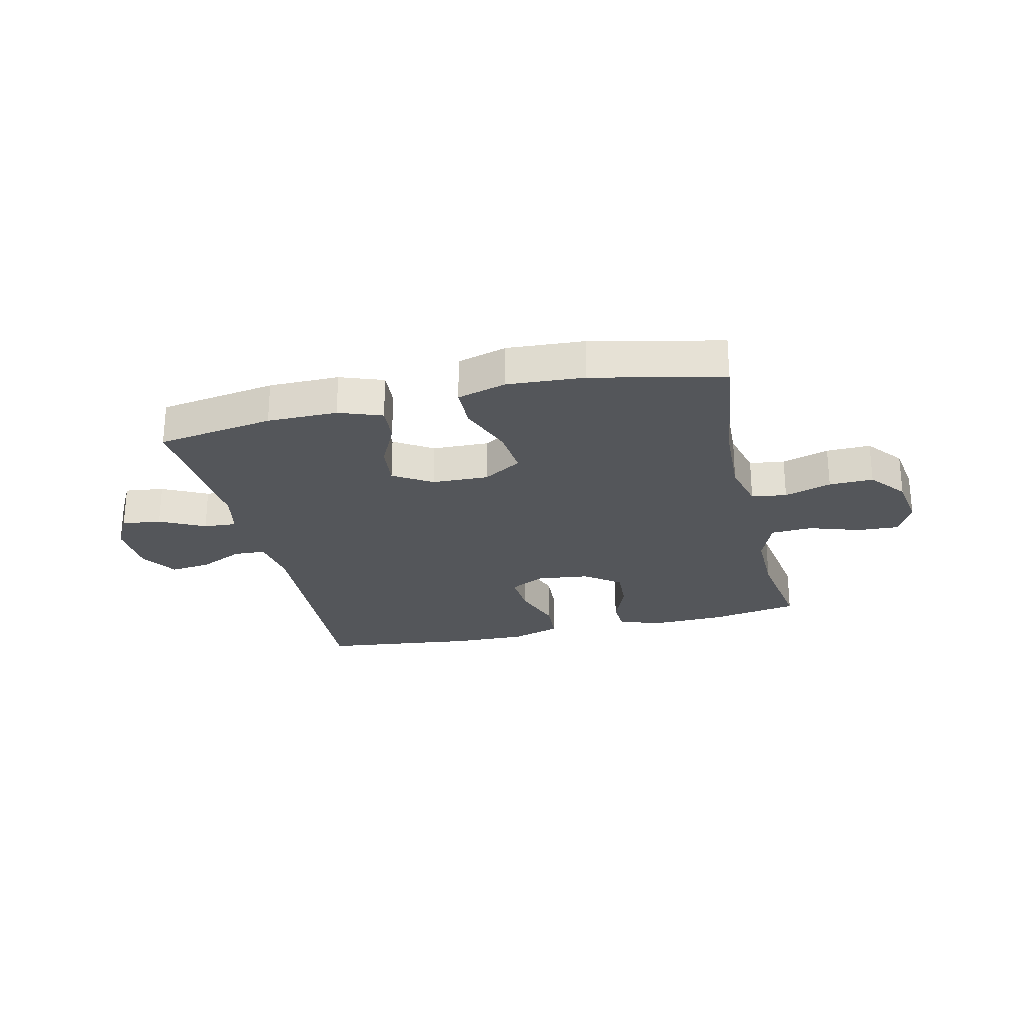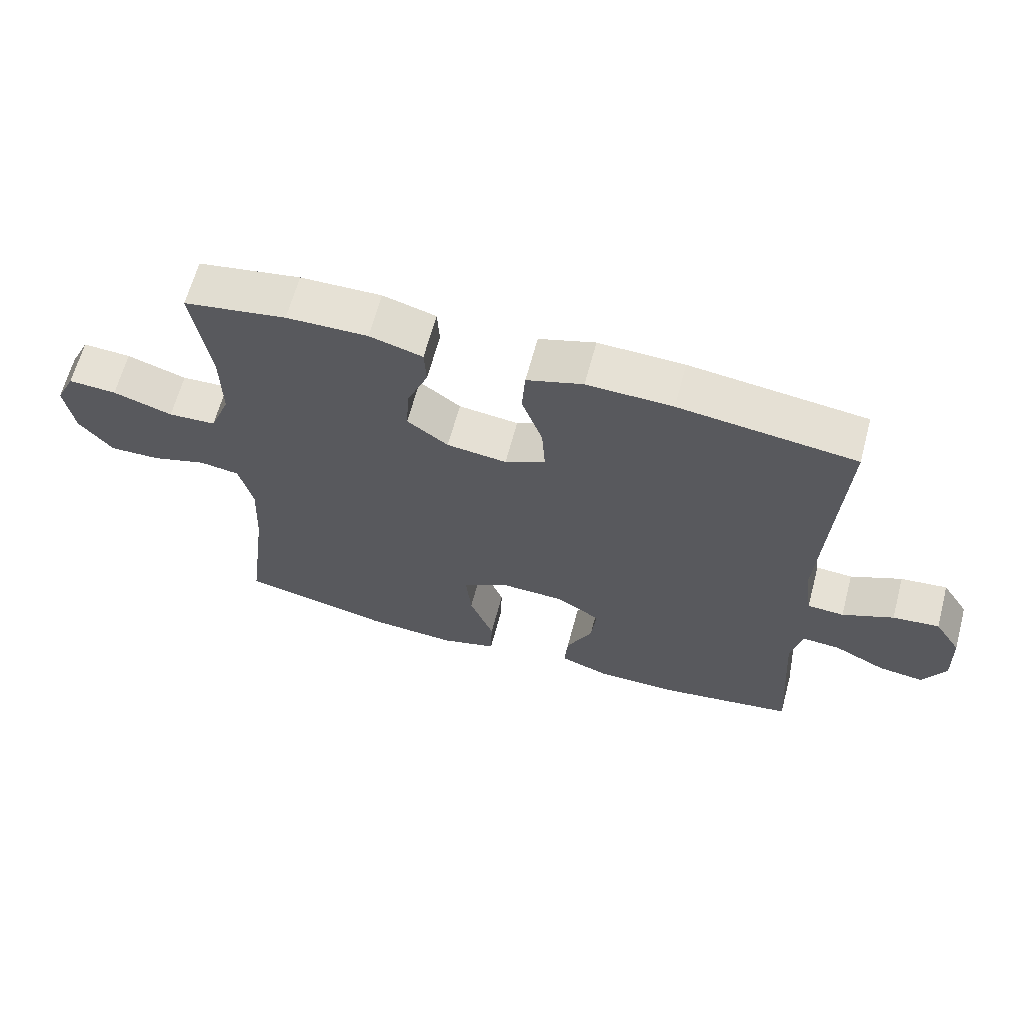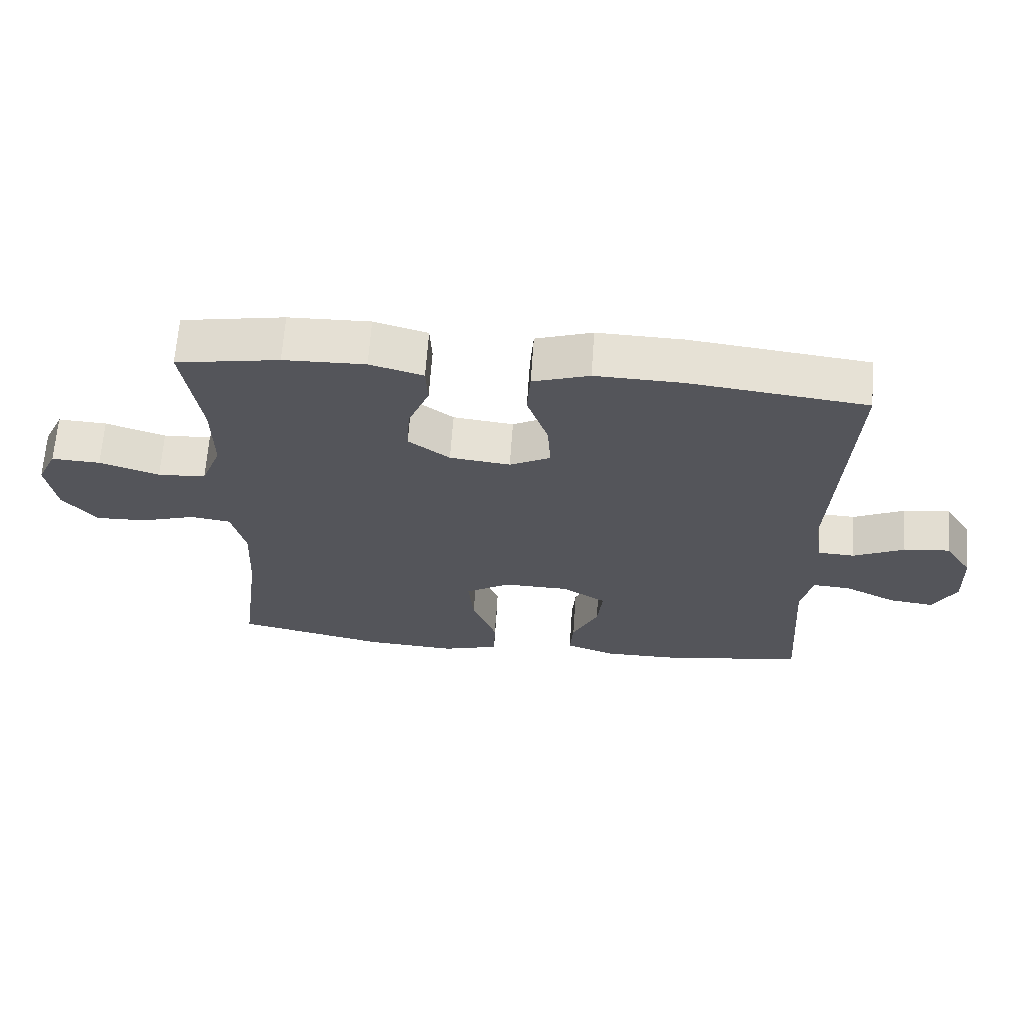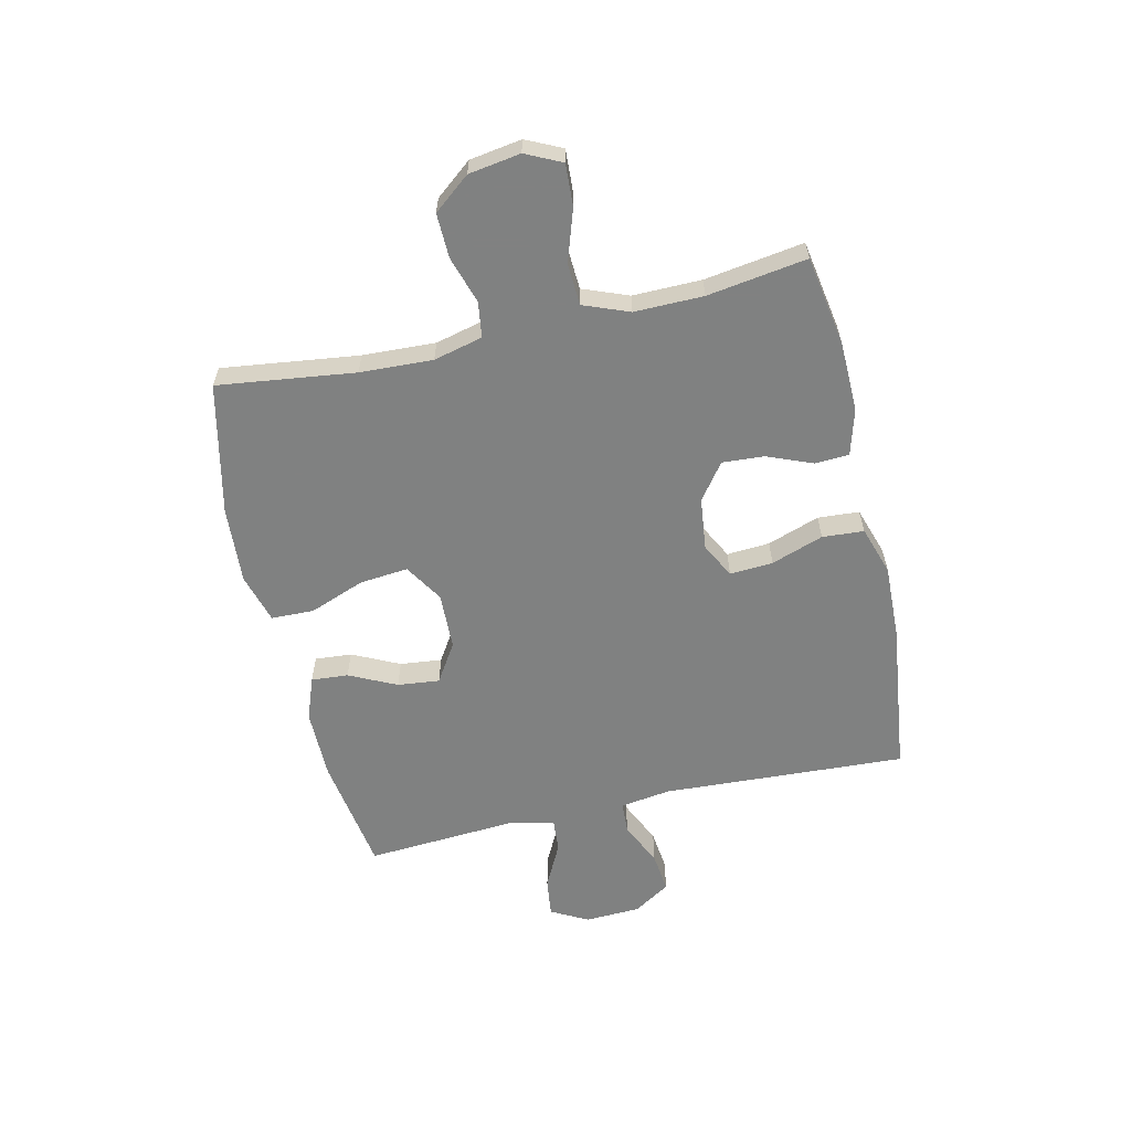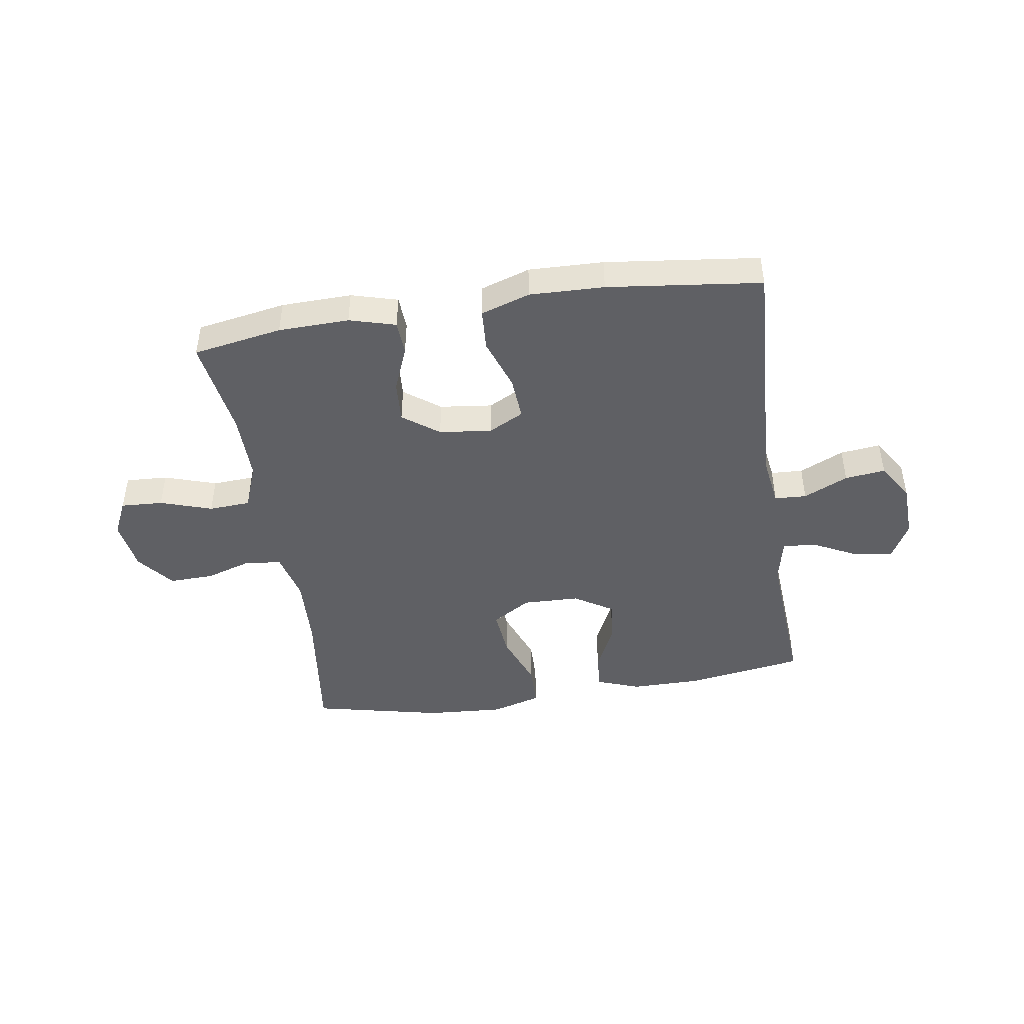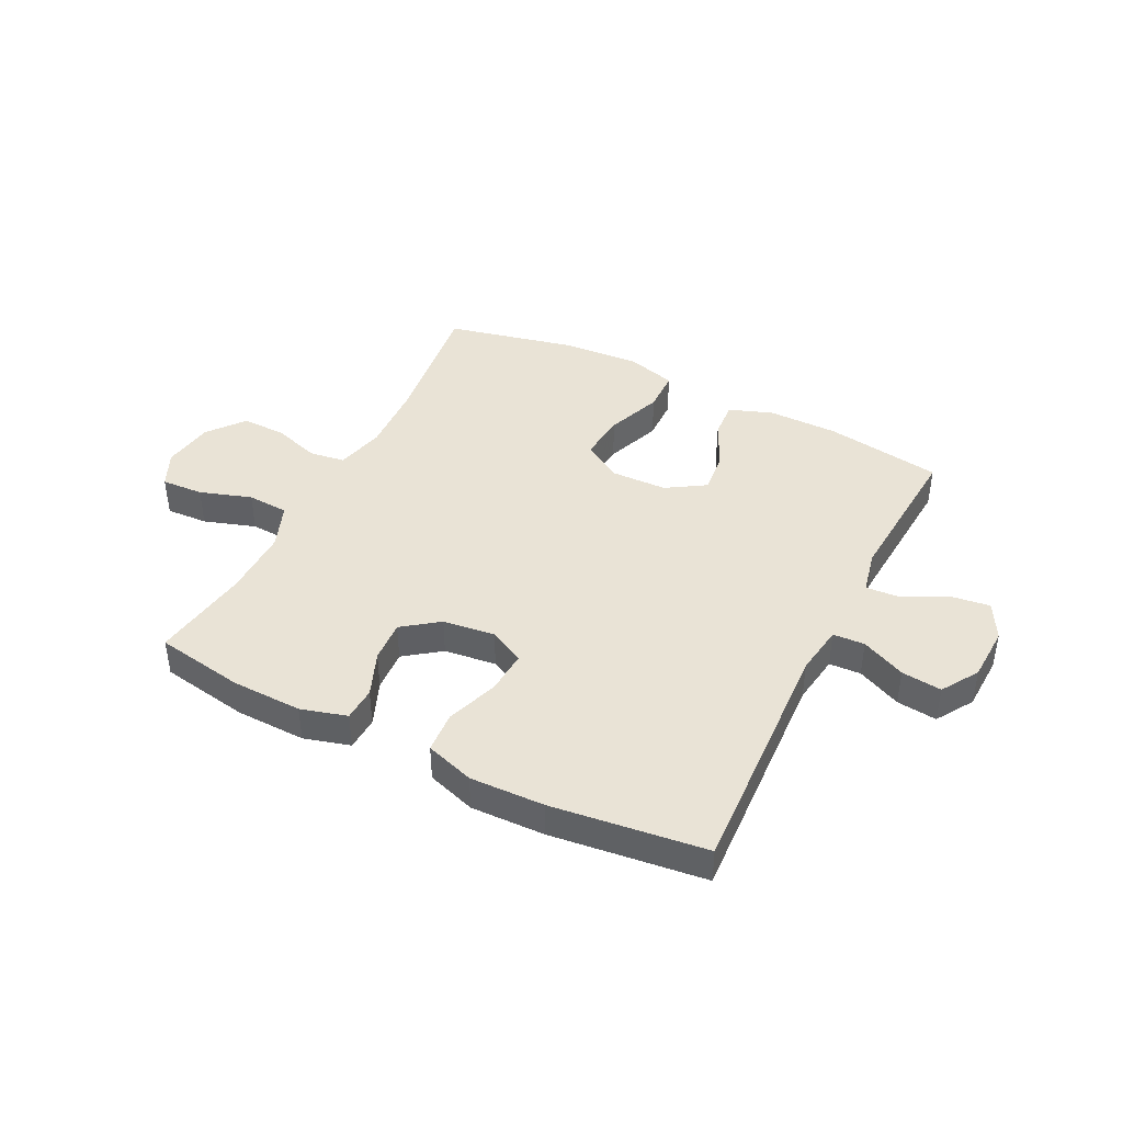
<metadata>
{"format":"obj","ext":"obj","renderer":"f3d","projection":"perspective","resolution":1024,"background":"white","views":[{"elev":-25.7,"azim":-166.7,"up":"+Y"},{"elev":64.4,"azim":15.0,"up":"+Z"},{"elev":65.1,"azim":4.0,"up":"+Z"},{"elev":-60.3,"azim":-77.1,"up":"+Y"},{"elev":-45.2,"azim":8.9,"up":"+Y"},{"elev":42.2,"azim":26.7,"up":"+Y"}]}
</metadata>
<code>
v -0.5 0.07 -0.5
v -0.469 0.07 -0.259
v -0.463 0.07 -0.131
v -0.484 0.07 -0.045
v -0.546 0.07 -0.036
v -0.629 0.07 -0.062
v -0.707 0.07 -0.064
v -0.758 0.07 0
v -0.772 0.07 0.091
v -0.742 0.07 0.154
v -0.668 0.07 0.15
v -0.577 0.07 0.12
v -0.504 0.07 0.124
v -0.473 0.07 0.204
v -0.474 0.07 0.325
v -0.5 0.07 0.5
v -0.343 0.07 0.527
v -0.219 0.07 0.53
v -0.138 0.07 0.507
v -0.135 0.07 0.447
v -0.167 0.07 0.368
v -0.172 0.07 0.294
v -0.109 0.07 0.247
v -0.017 0.07 0.236
v 0.045 0.07 0.268
v 0.04 0.07 0.344
v 0.008 0.07 0.436
v 0.013 0.07 0.509
v 0.099 0.07 0.537
v 0.23 0.07 0.533
v 0.5 0.07 0.5
v 0.477 0.07 0.07
v 0.49 0.07 -0.019
v 0.546 0.07 -0.022
v 0.624 0.07 0.014
v 0.695 0.07 0.022
v 0.736 0.07 -0.043
v 0.74 0.07 -0.141
v 0.705 0.07 -0.206
v 0.636 0.07 -0.197
v 0.557 0.07 -0.157
v 0.499 0.07 -0.153
v 0.482 0.07 -0.23
v 0.5 0.07 -0.5
v 0.293 0.07 -0.532
v 0.169 0.07 -0.532
v 0.093 0.07 -0.504
v 0.098 0.07 -0.439
v 0.138 0.07 -0.356
v 0.146 0.07 -0.282
v 0.078 0.07 -0.239
v -0.022 0.07 -0.236
v -0.09 0.07 -0.278
v -0.082 0.07 -0.363
v -0.045 0.07 -0.461
v -0.047 0.07 -0.536
v -0.134 0.07 -0.561
v -0.27 0.07 -0.552
v -0.5 0 -0.5
v -0.469 0 -0.259
v -0.463 0 -0.131
v -0.484 0 -0.045
v -0.546 0 -0.036
v -0.629 0 -0.062
v -0.707 0 -0.064
v -0.758 0 0
v -0.772 0 0.091
v -0.742 0 0.154
v -0.668 0 0.15
v -0.577 0 0.12
v -0.504 0 0.124
v -0.473 0 0.204
v -0.474 0 0.325
v -0.5 0 0.5
v -0.343 0 0.527
v -0.219 0 0.53
v -0.138 0 0.507
v -0.135 0 0.447
v -0.167 0 0.368
v -0.172 0 0.294
v -0.109 0 0.247
v -0.017 0 0.236
v 0.045 0 0.268
v 0.04 0 0.344
v 0.008 0 0.436
v 0.013 0 0.509
v 0.099 0 0.537
v 0.23 0 0.533
v 0.5 0 0.5
v 0.477 0 0.07
v 0.49 0 -0.019
v 0.546 0 -0.022
v 0.624 0 0.014
v 0.695 0 0.022
v 0.736 0 -0.043
v 0.74 0 -0.141
v 0.705 0 -0.206
v 0.636 0 -0.197
v 0.557 0 -0.157
v 0.499 0 -0.153
v 0.482 0 -0.23
v 0.5 0 -0.5
v 0.293 0 -0.532
v 0.169 0 -0.532
v 0.093 0 -0.504
v 0.098 0 -0.439
v 0.138 0 -0.356
v 0.146 0 -0.282
v 0.078 0 -0.239
v -0.022 0 -0.236
v -0.09 0 -0.278
v -0.082 0 -0.363
v -0.045 0 -0.461
v -0.047 0 -0.536
v -0.134 0 -0.561
v -0.27 0 -0.552
f 57 58 1 2
f 54 55 56 57
f 53 54 57 2
f 52 53 2 3
f 51 52 3 4
f 46 47 48 49
f 46 49 50
f 43 44 45 46
f 42 43 46 50
f 38 39 40 41
f 38 41 42
f 37 38 42
f 34 35 36 37
f 33 34 37 42
f 32 33 42 50
f 26 27 28 29
f 25 26 29 30
f 18 19 20 21
f 18 21 22
f 15 16 17 18
f 14 15 18 22
f 13 14 22 23
f 9 10 11 12
f 9 12 13
f 8 9 13
f 5 6 7 8
f 4 5 8 13
f 51 4 13 23
f 25 30 31 32
f 24 25 32 50
f 23 24 50 51
f 60 59 116 115
f 115 114 113 112
f 60 115 112 111
f 61 60 111 110
f 62 61 110 109
f 107 106 105 104
f 108 107 104
f 104 103 102 101
f 108 104 101 100
f 99 98 97 96
f 100 99 96
f 100 96 95
f 95 94 93 92
f 100 95 92 91
f 108 100 91 90
f 87 86 85 84
f 88 87 84 83
f 79 78 77 76
f 80 79 76
f 76 75 74 73
f 80 76 73 72
f 81 80 72 71
f 70 69 68 67
f 71 70 67
f 71 67 66
f 66 65 64 63
f 71 66 63 62
f 81 71 62 109
f 90 89 88 83
f 108 90 83 82
f 109 108 82 81
f 1 59 60 2
f 2 60 61 3
f 3 61 62 4
f 4 62 63 5
f 5 63 64 6
f 6 64 65 7
f 7 65 66 8
f 8 66 67 9
f 9 67 68 10
f 10 68 69 11
f 11 69 70 12
f 12 70 71 13
f 13 71 72 14
f 14 72 73 15
f 15 73 74 16
f 16 74 75 17
f 17 75 76 18
f 18 76 77 19
f 19 77 78 20
f 20 78 79 21
f 21 79 80 22
f 22 80 81 23
f 23 81 82 24
f 24 82 83 25
f 25 83 84 26
f 26 84 85 27
f 27 85 86 28
f 28 86 87 29
f 29 87 88 30
f 30 88 89 31
f 31 89 90 32
f 32 90 91 33
f 33 91 92 34
f 34 92 93 35
f 35 93 94 36
f 36 94 95 37
f 37 95 96 38
f 38 96 97 39
f 39 97 98 40
f 40 98 99 41
f 41 99 100 42
f 42 100 101 43
f 43 101 102 44
f 44 102 103 45
f 45 103 104 46
f 46 104 105 47
f 47 105 106 48
f 48 106 107 49
f 49 107 108 50
f 50 108 109 51
f 51 109 110 52
f 52 110 111 53
f 53 111 112 54
f 54 112 113 55
f 55 113 114 56
f 56 114 115 57
f 57 115 116 58
f 58 116 59 1

</code>
